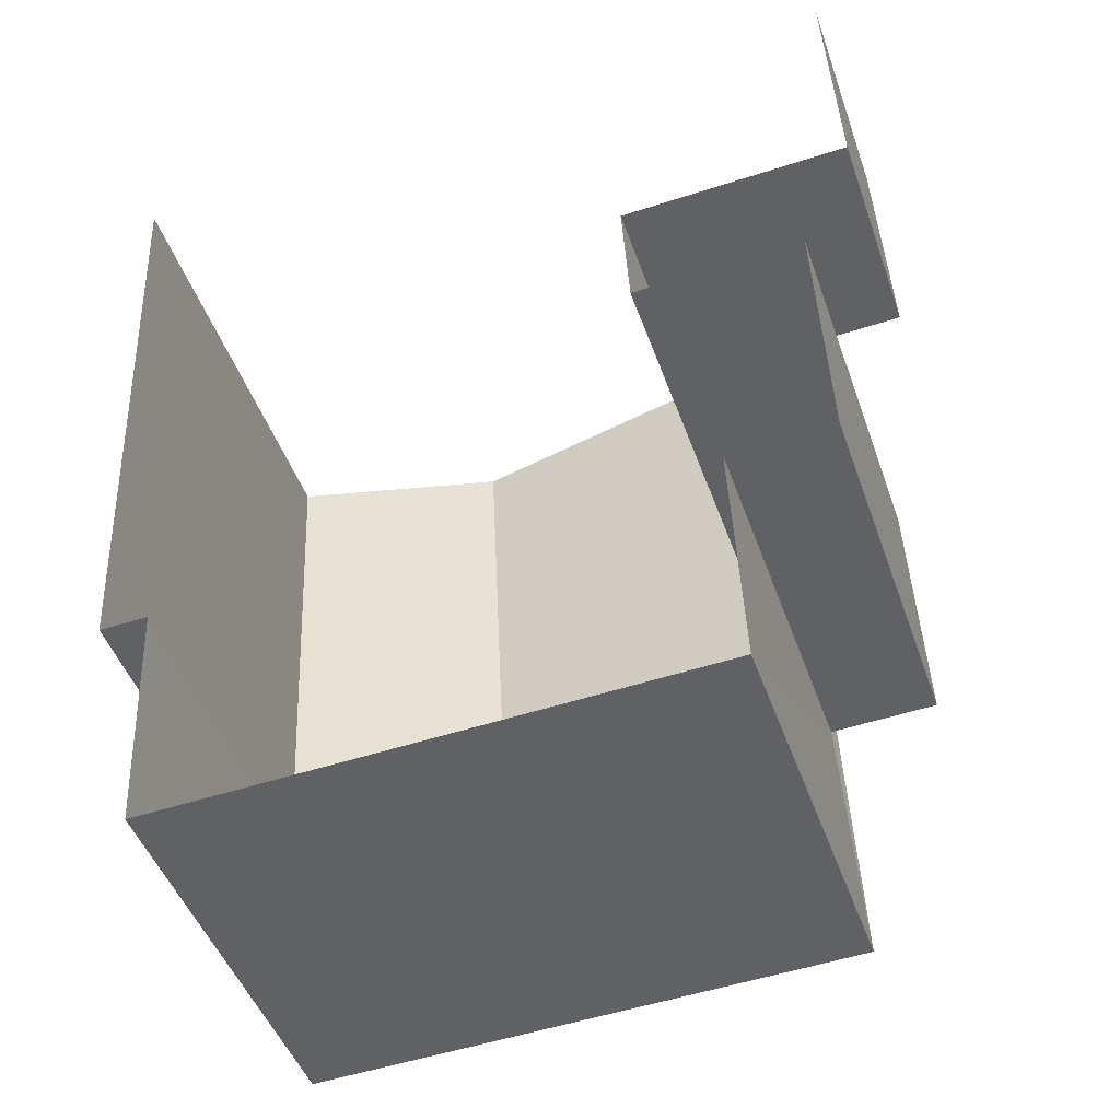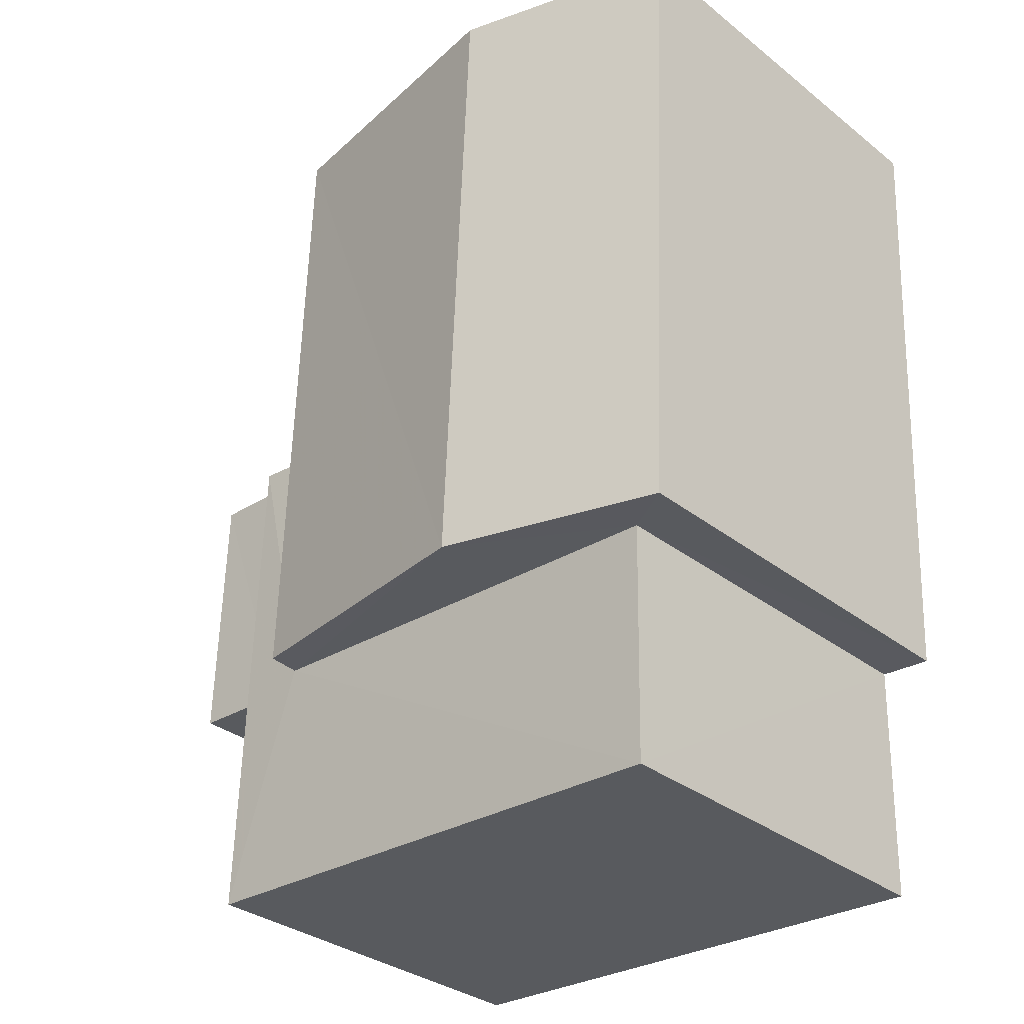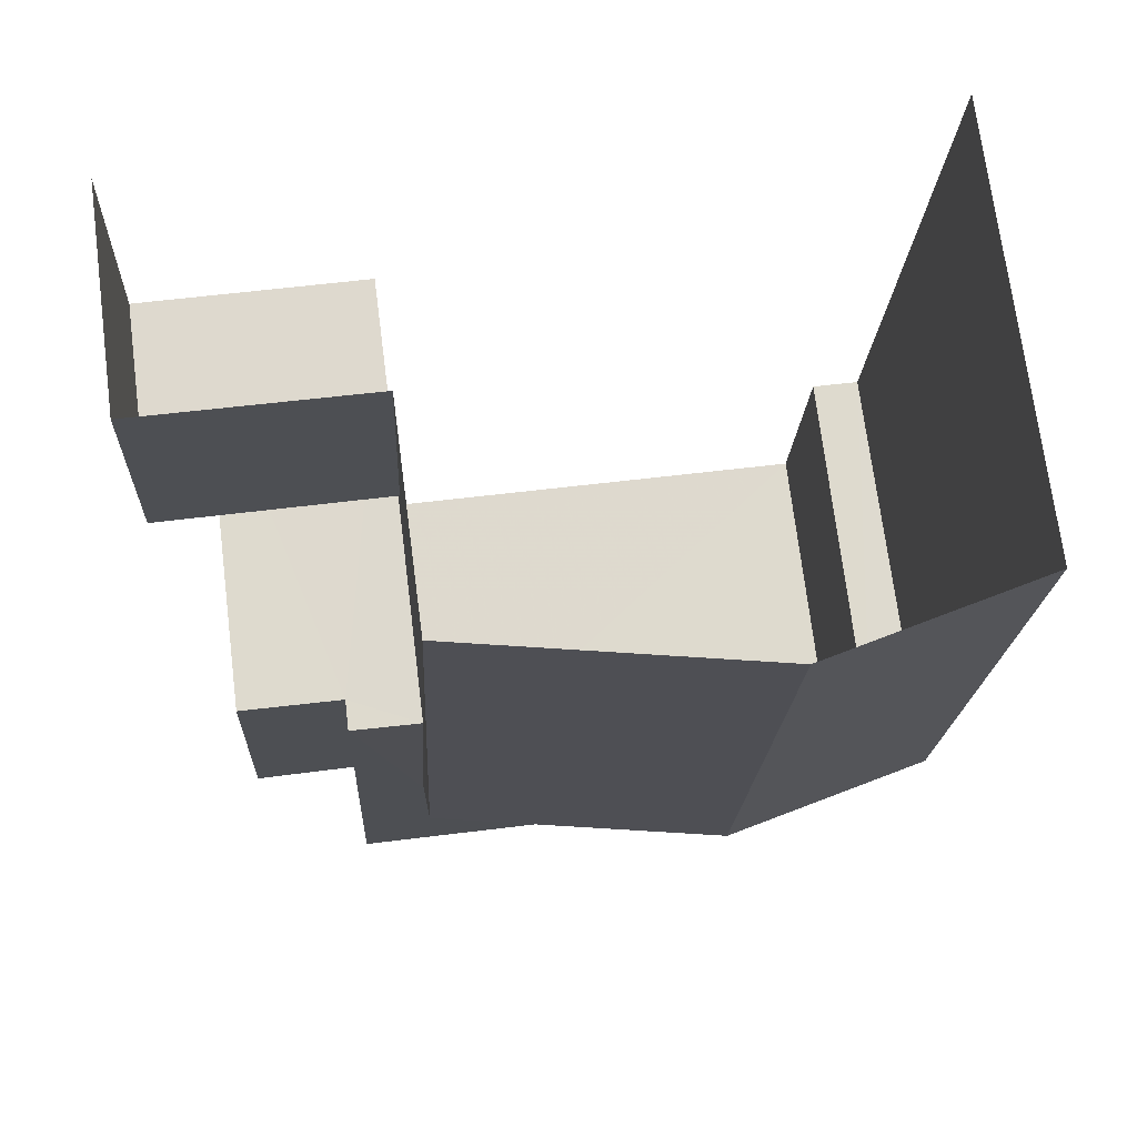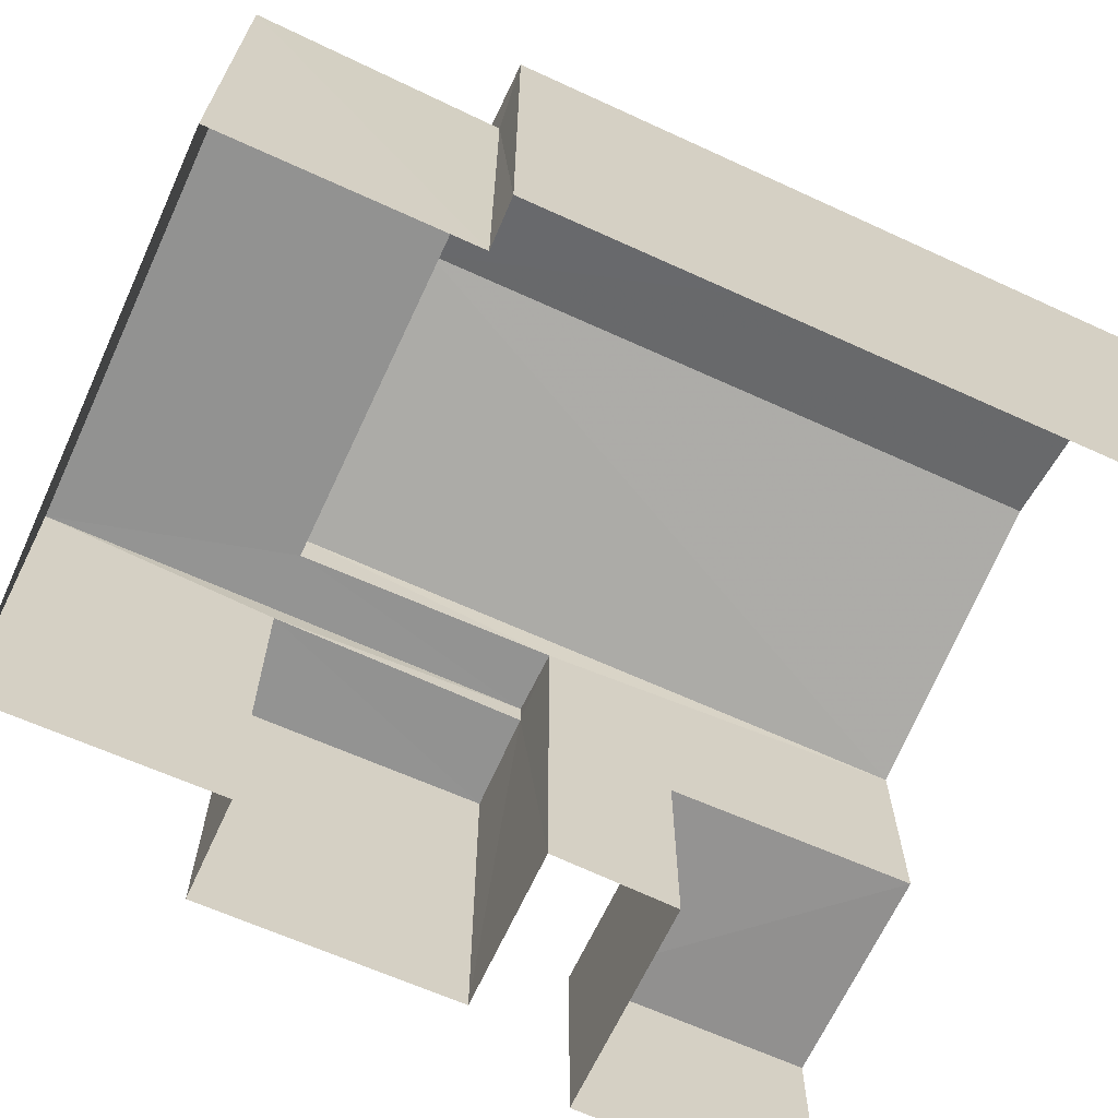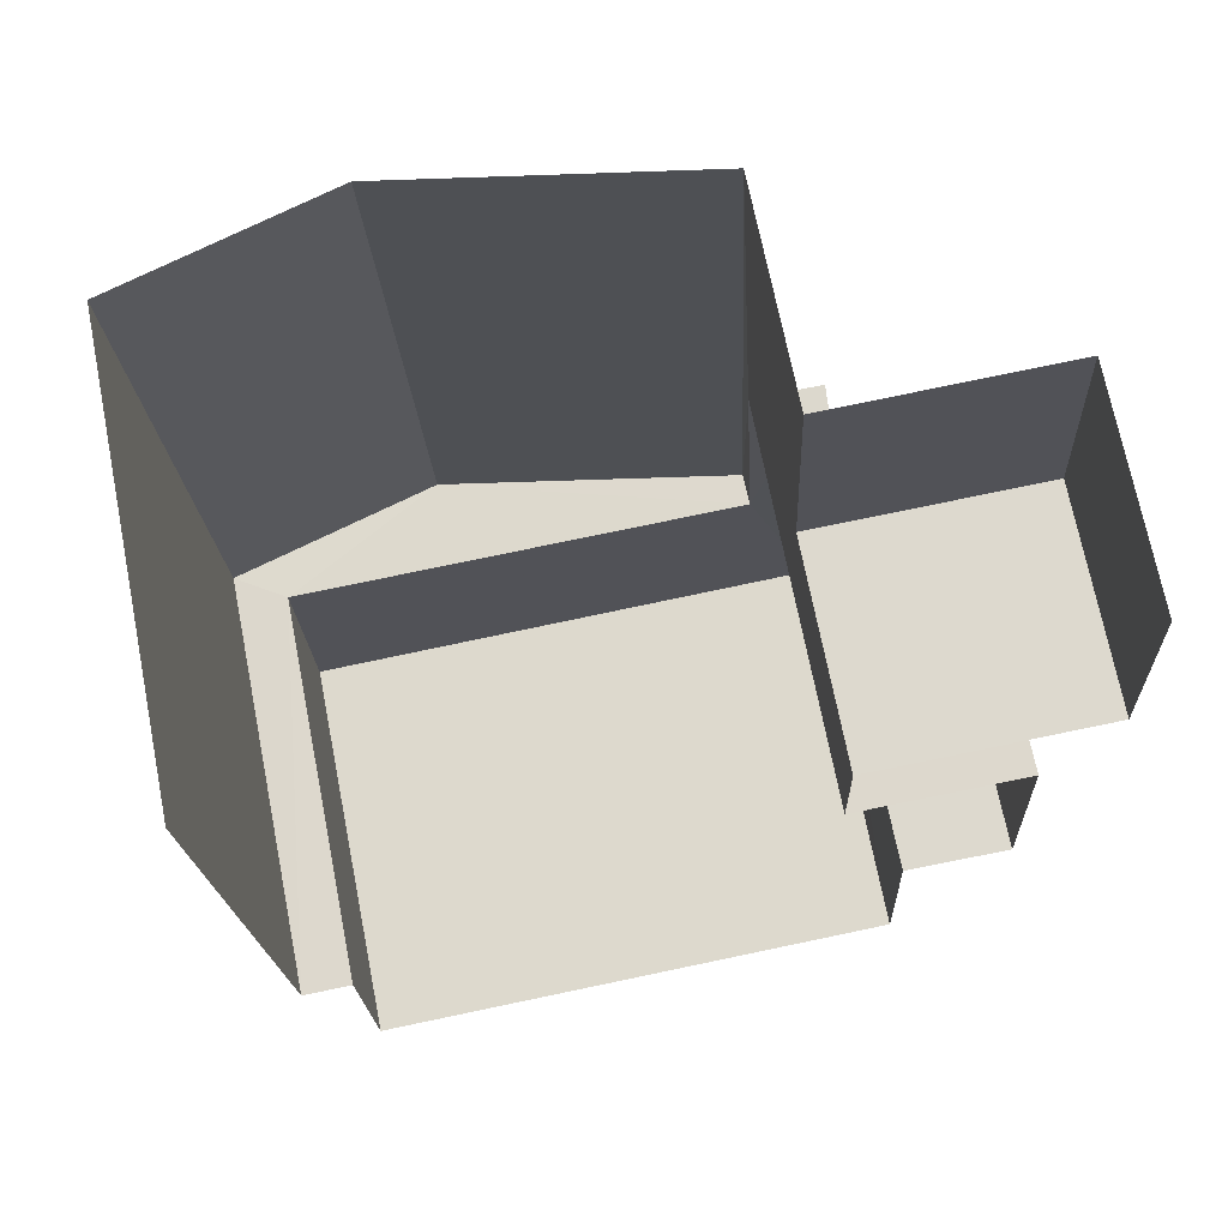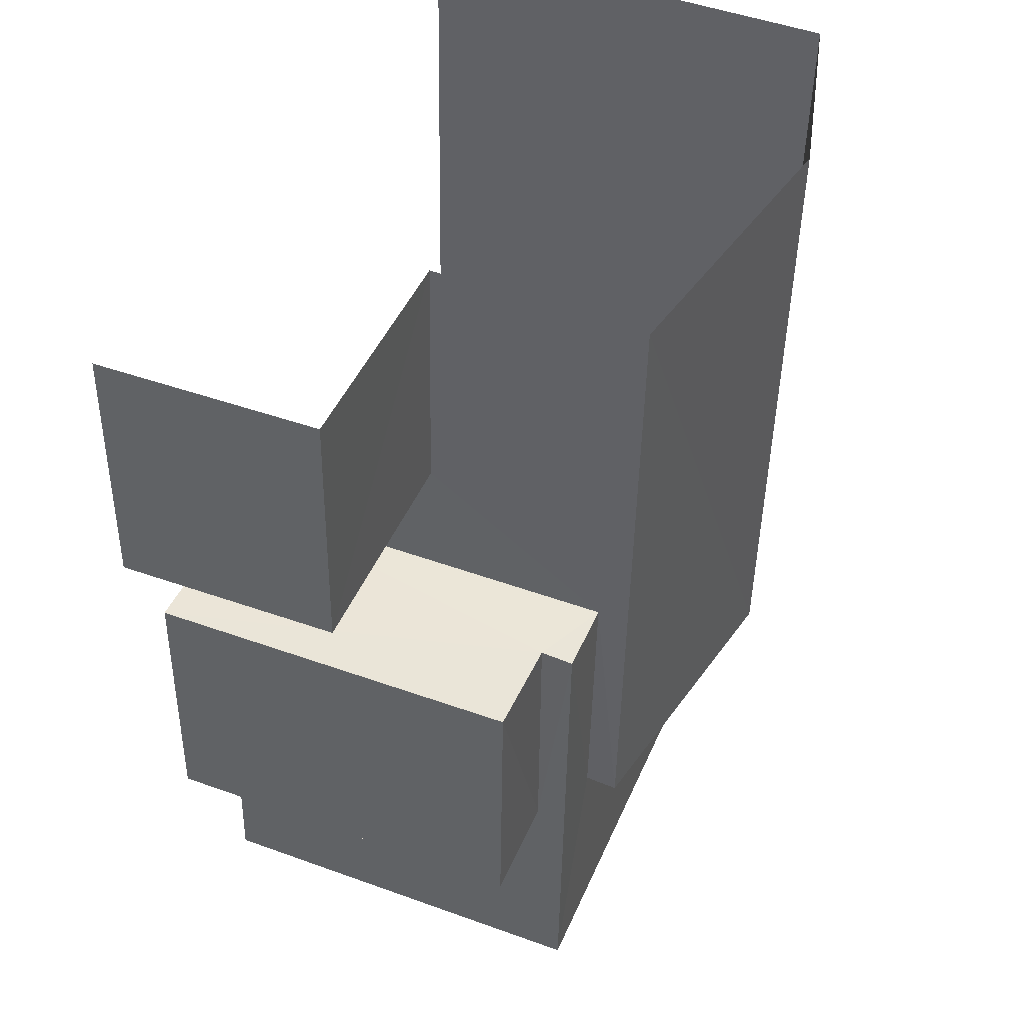
<metadata>
{"format":"obj","ext":"obj","renderer":"f3d","projection":"perspective","resolution":1024,"background":"white","views":[{"elev":-46.7,"azim":-161.3,"up":"+Y"},{"elev":-32.2,"azim":42.7,"up":"+Y"},{"elev":72.1,"azim":-7.3,"up":"+Y"},{"elev":-66.4,"azim":63.1,"up":"+Z"},{"elev":70.7,"azim":168.6,"up":"+Y"},{"elev":47.4,"azim":-67.7,"up":"+Y"}]}
</metadata>
<code>
v -3.727e+05 -1.037e+05 31.46
v -3.727e+05 -1.037e+05 31.46
v -3.727e+05 -1.037e+05 31.46
v -3.728e+05 -1.037e+05 31.46
v -3.728e+05 -1.037e+05 31.46
v -3.728e+05 -1.037e+05 31.46
v -3.728e+05 -1.037e+05 31.46
v -3.727e+05 -1.037e+05 31.46
v -3.728e+05 -1.037e+05 31.46
v -3.728e+05 -1.037e+05 31.46
v -3.728e+05 -1.037e+05 31.46
v -3.728e+05 -1.037e+05 31.46
v -3.728e+05 -1.037e+05 34.67
v -3.728e+05 -1.037e+05 34.67
v -3.728e+05 -1.037e+05 34.67
v -3.728e+05 -1.037e+05 34.68
v -3.727e+05 -1.037e+05 34.68
v -3.727e+05 -1.037e+05 34.67
v -3.728e+05 -1.037e+05 35.38
v -3.727e+05 -1.037e+05 34.93
v -3.728e+05 -1.037e+05 35.38
v -3.727e+05 -1.037e+05 34.93
v -3.728e+05 -1.037e+05 33.21
v -3.728e+05 -1.037e+05 33.21
v -3.728e+05 -1.037e+05 33.21
v -3.728e+05 -1.037e+05 33.21
v -3.728e+05 -1.037e+05 34.42
v -3.728e+05 -1.037e+05 34.42
v -3.728e+05 -1.037e+05 34.42
v -3.728e+05 -1.037e+05 34.42
v -3.728e+05 -1.037e+05 34.93
v -3.728e+05 -1.037e+05 34.93
f 1 2 3
f 4 3 5
f 4 5 6
f 7 2 8
f 7 8 9
f 10 7 11
f 10 12 7
f 5 2 12
f 3 2 5
f 12 2 7
f 20 3 21
f 31 21 23
f 23 3 4
f 23 4 24
f 21 3 23
f 13 14 15
f 14 16 15
f 15 17 18
f 15 16 17
f 19 20 21
f 19 22 20
f 23 24 25
f 26 23 25
f 27 28 29
f 27 30 28
f 31 32 19
f 21 31 19
f 7 9 27
f 9 16 27
f 27 14 30
f 27 16 14
f 29 10 11
f 29 28 10
f 5 12 26
f 23 26 31
f 31 13 32
f 32 13 15
f 26 12 13
f 31 26 13
f 7 29 11
f 7 27 29
f 5 25 6
f 5 26 25
f 22 1 3
f 20 22 3
f 25 4 6
f 25 24 4
f 2 1 18
f 15 18 19
f 32 15 19
f 1 22 18
f 18 22 19
f 2 17 8
f 2 18 17
f 10 30 12
f 12 30 13
f 10 28 30
f 13 30 14
f 16 9 8
f 17 16 8

</code>
